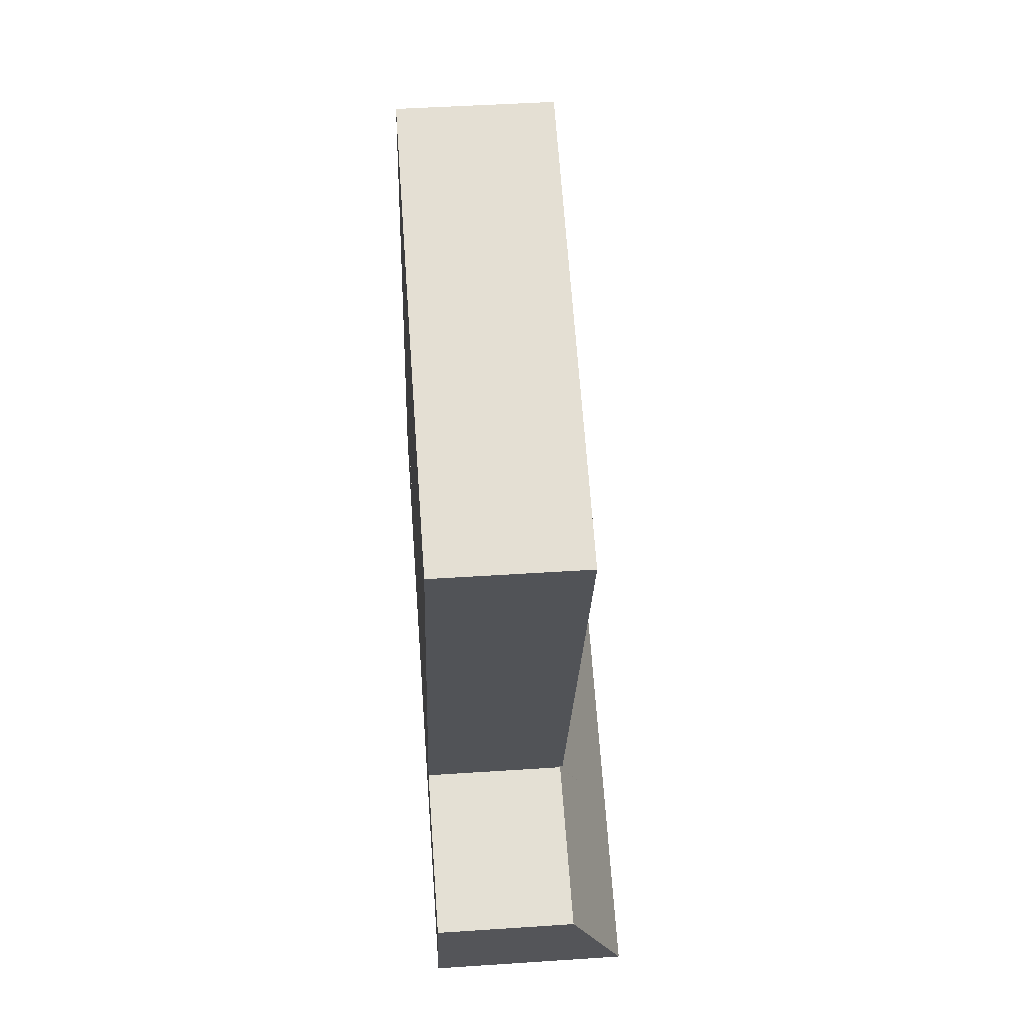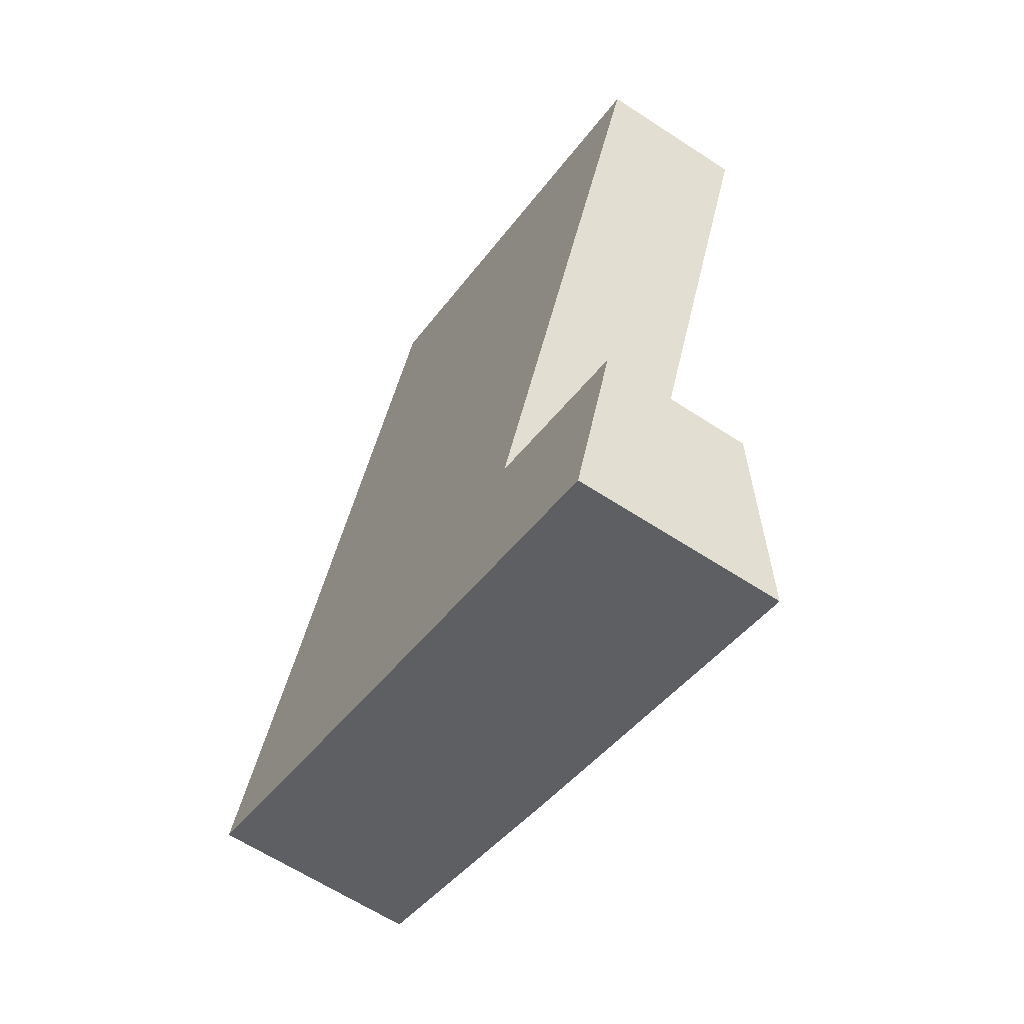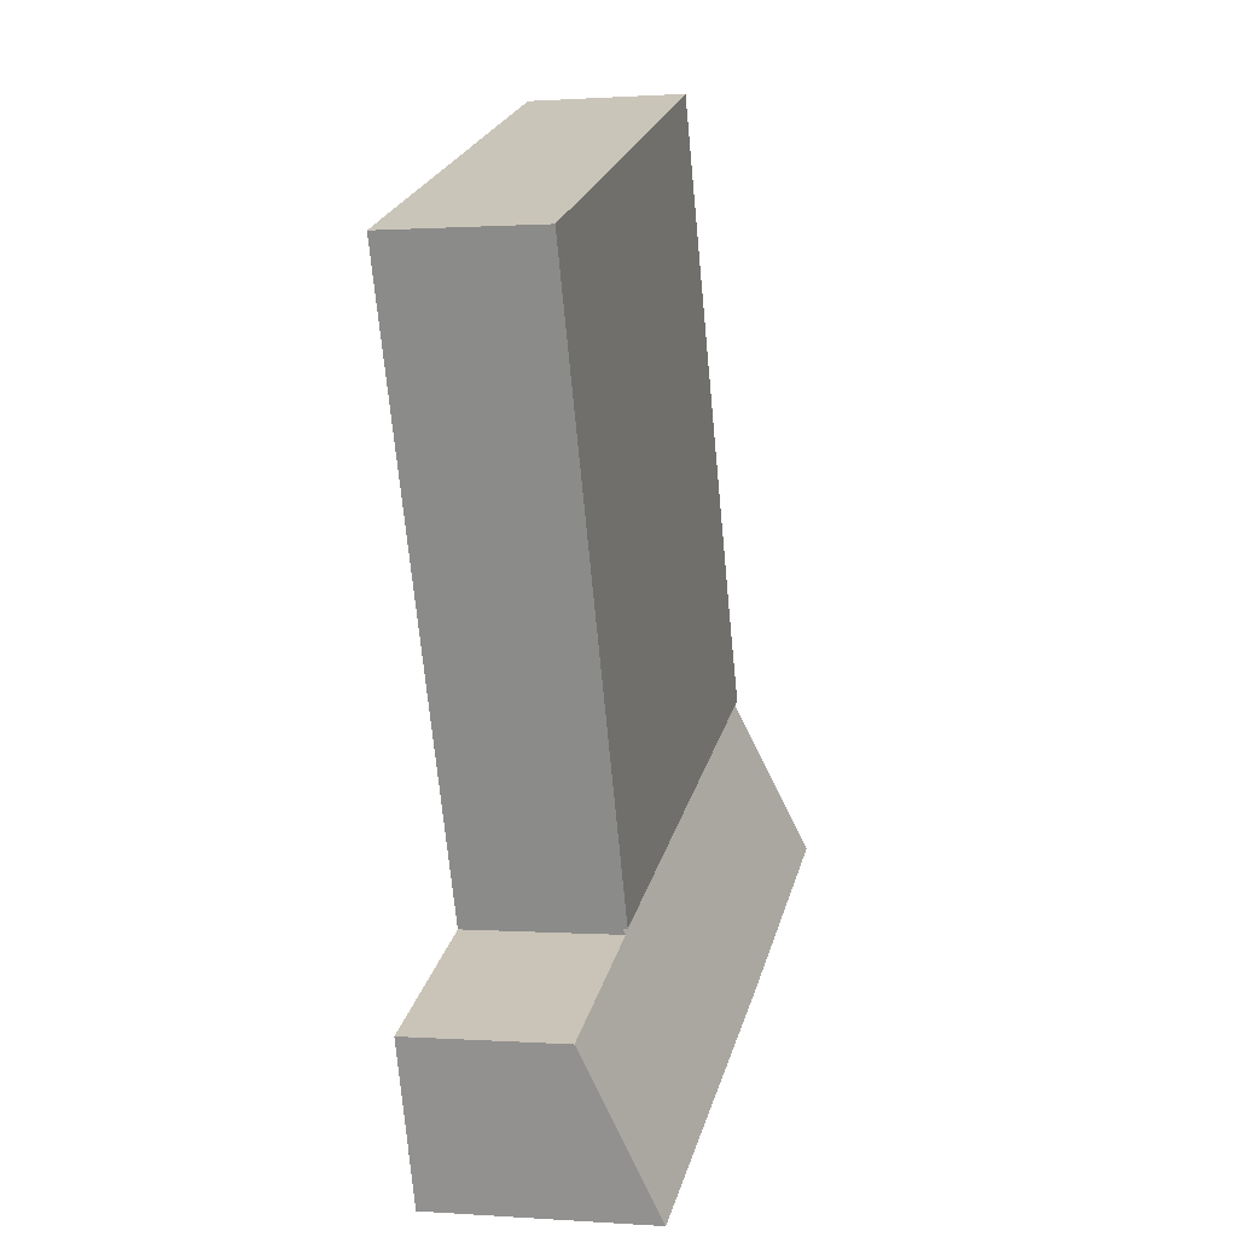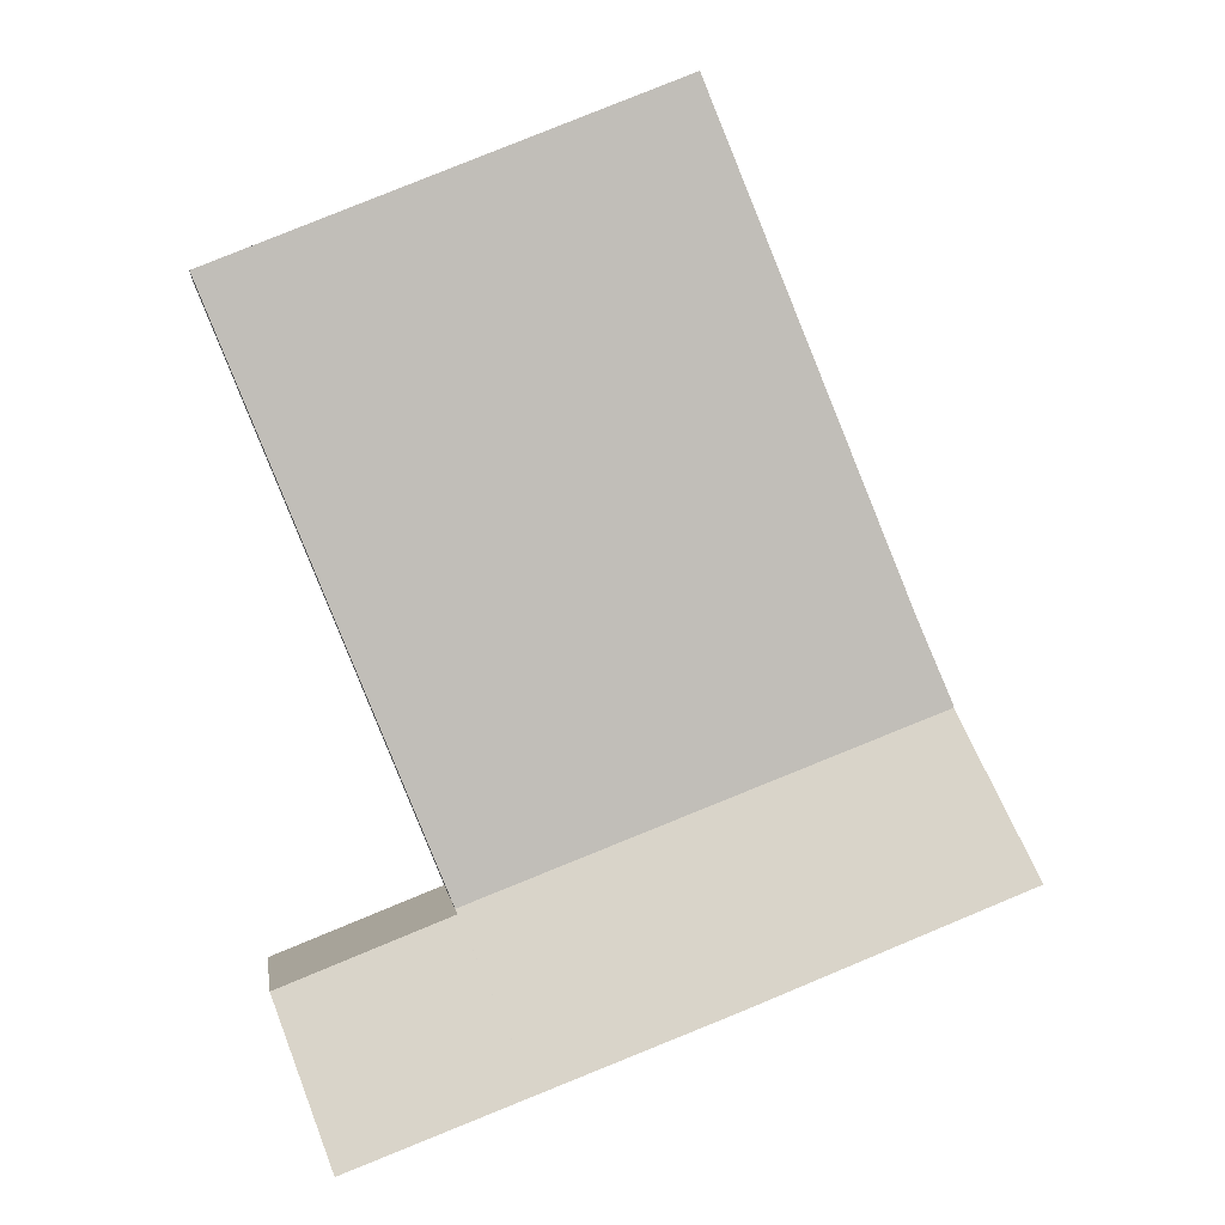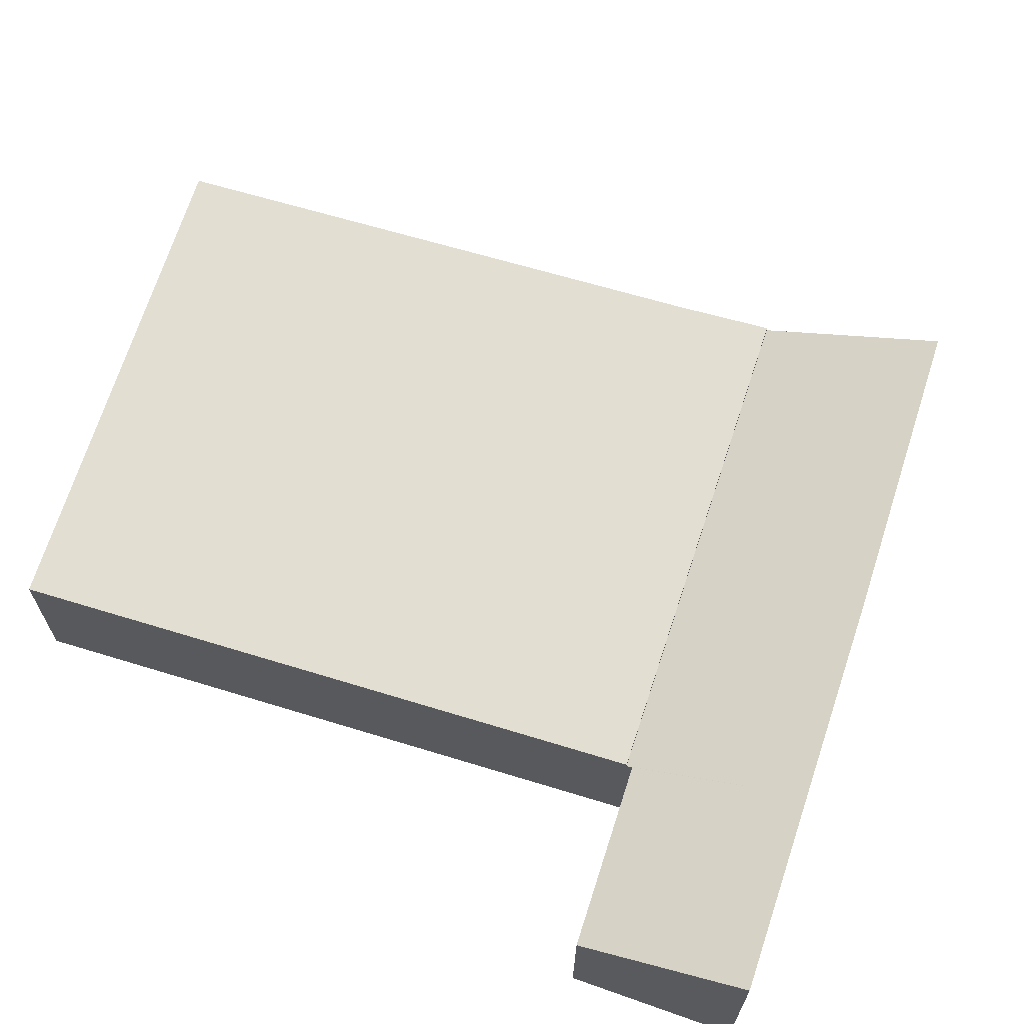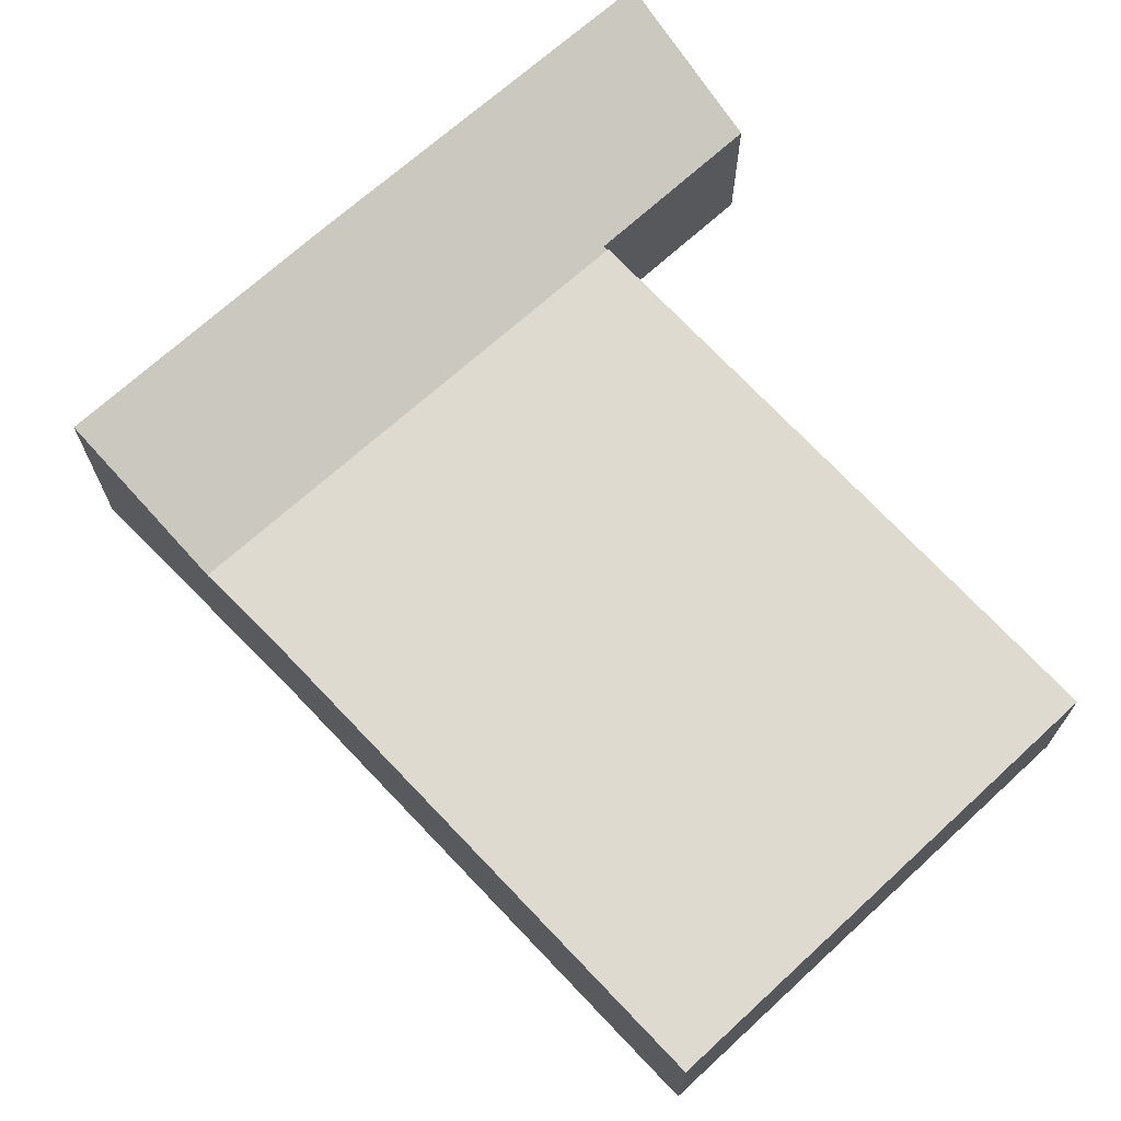
<metadata>
{"format":"obj","ext":"obj","renderer":"f3d","projection":"perspective","resolution":1024,"background":"white","views":[{"elev":45.3,"azim":85.6,"up":"+Z"},{"elev":-63.1,"azim":56.5,"up":"+Z"},{"elev":0.7,"azim":104.2,"up":"+Z"},{"elev":4.3,"azim":171.8,"up":"+Z"},{"elev":67.4,"azim":129.0,"up":"+Y"},{"elev":70.8,"azim":-21.0,"up":"+Y"}]}
</metadata>
<code>
v  1.416 3.075 3.243
v  5.747 4.426 -2.225
v  0 4.411 2.701e-16
v  11.01 3.075 -0.401
v  9.642 4.418 -3.682
v  10.97 3.121 -0.514
v  13.34 4.411 -5.067
v  14.47 3.13 -1.872
v  10.97 3.147e-17 -0.514
v  11.01 2.455e-17 -0.401
v  13.34 3.103e-16 -5.067
v  14.47 1.146e-16 -1.872
v  1.416 -1.986e-16 3.243
v  9.642 2.255e-16 -3.682
v  5.747 1.362e-16 -2.225
v  0 0 0
v  11.01 3.171 -0.401
v  6.397 3.171 15.2
v  15.79 3.171 11.45
v  2.17 3.171 4.969
v  1.416 3.171 3.243
v  6.397 -9.305e-16 15.2
v  2.17 -3.043e-16 4.969
v  15.79 -7.01e-16 11.45
g defaultobject
f 1 2 3
f 2 1 4
f 2 4 5
f 5 4 6
f 6 7 5
f 7 6 8
f 4 9 6
f 9 4 10
f 8 11 7
f 11 8 12
f 6 12 8
f 12 6 9
f 13 4 1
f 4 13 10
f 11 5 7
f 5 11 14
f 5 14 2
f 2 14 15
f 2 15 3
f 3 15 16
f 16 1 3
f 1 16 13
f 13 9 10
f 9 13 14
f 14 13 15
f 15 13 16
f 9 11 12
f 11 9 14
f 17 18 19
f 18 17 20
f 20 17 21
f 22 20 23
f 13 20 21
f 20 13 23
f 22 18 20
f 22 19 18
f 19 22 24
f 24 17 19
f 17 24 10
f 10 21 17
f 21 10 13
f 23 24 22
f 24 23 13
f 24 13 10

</code>
